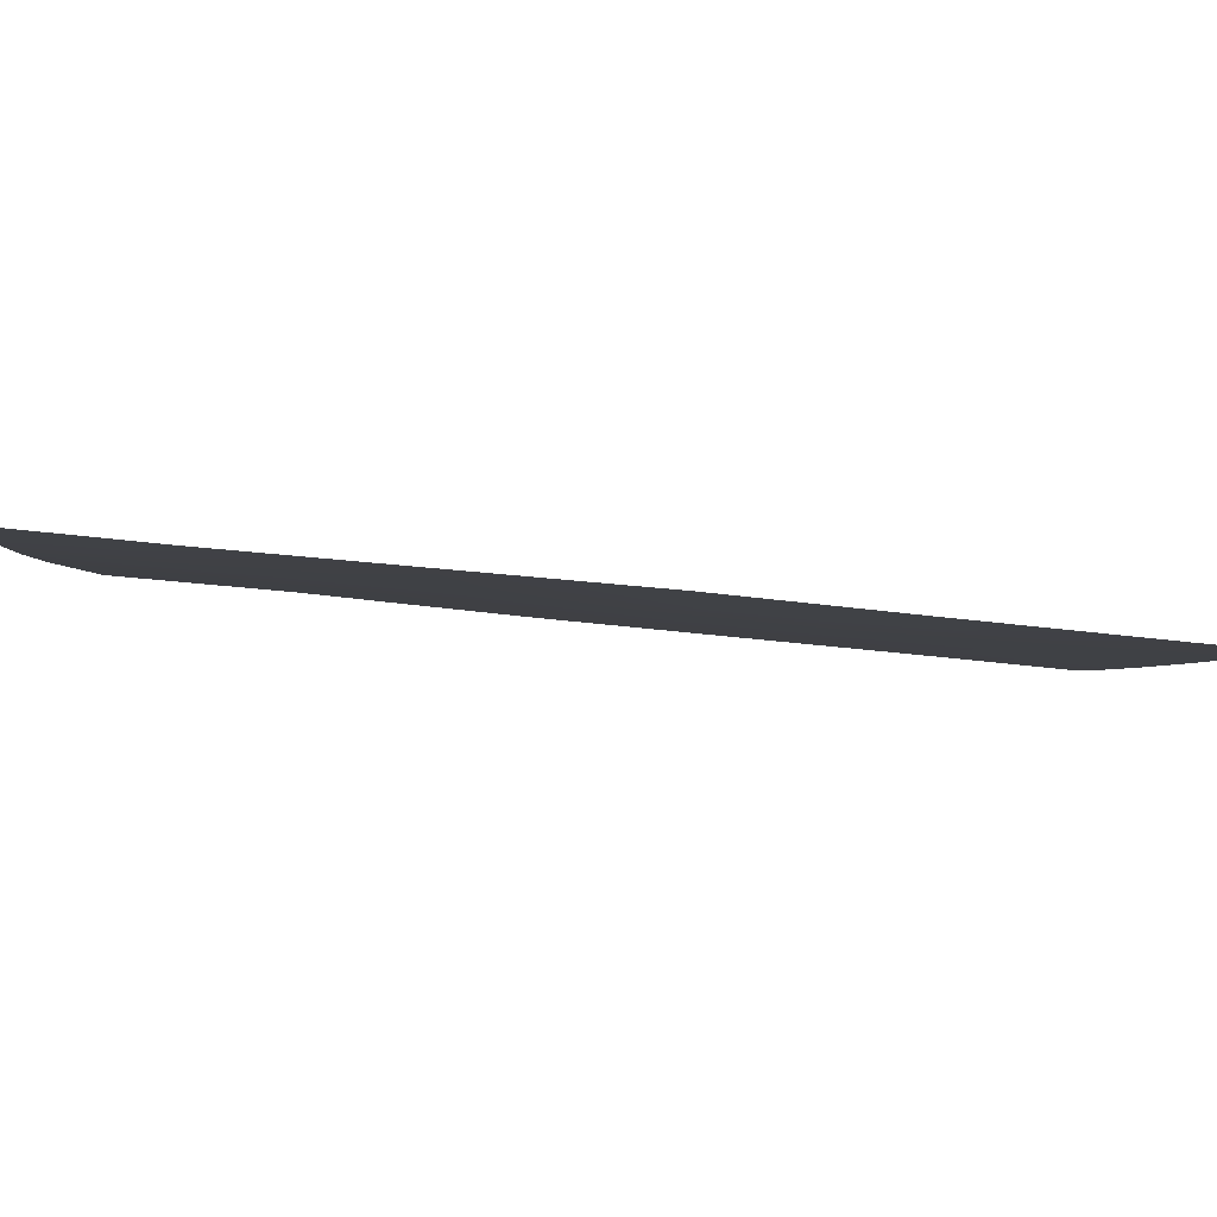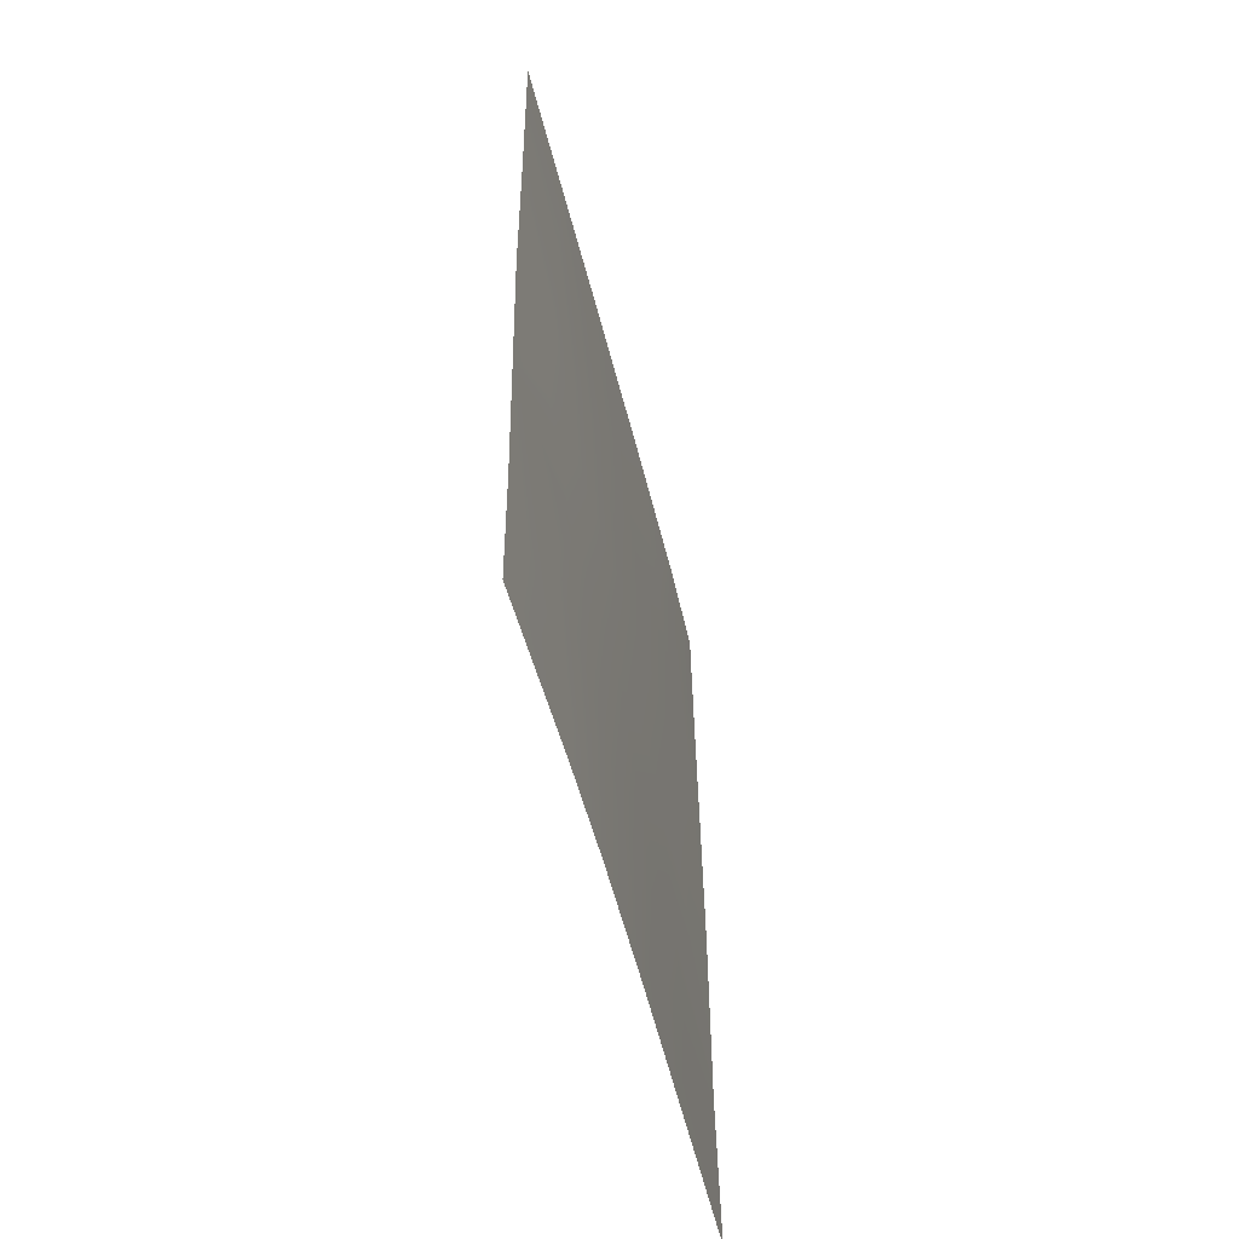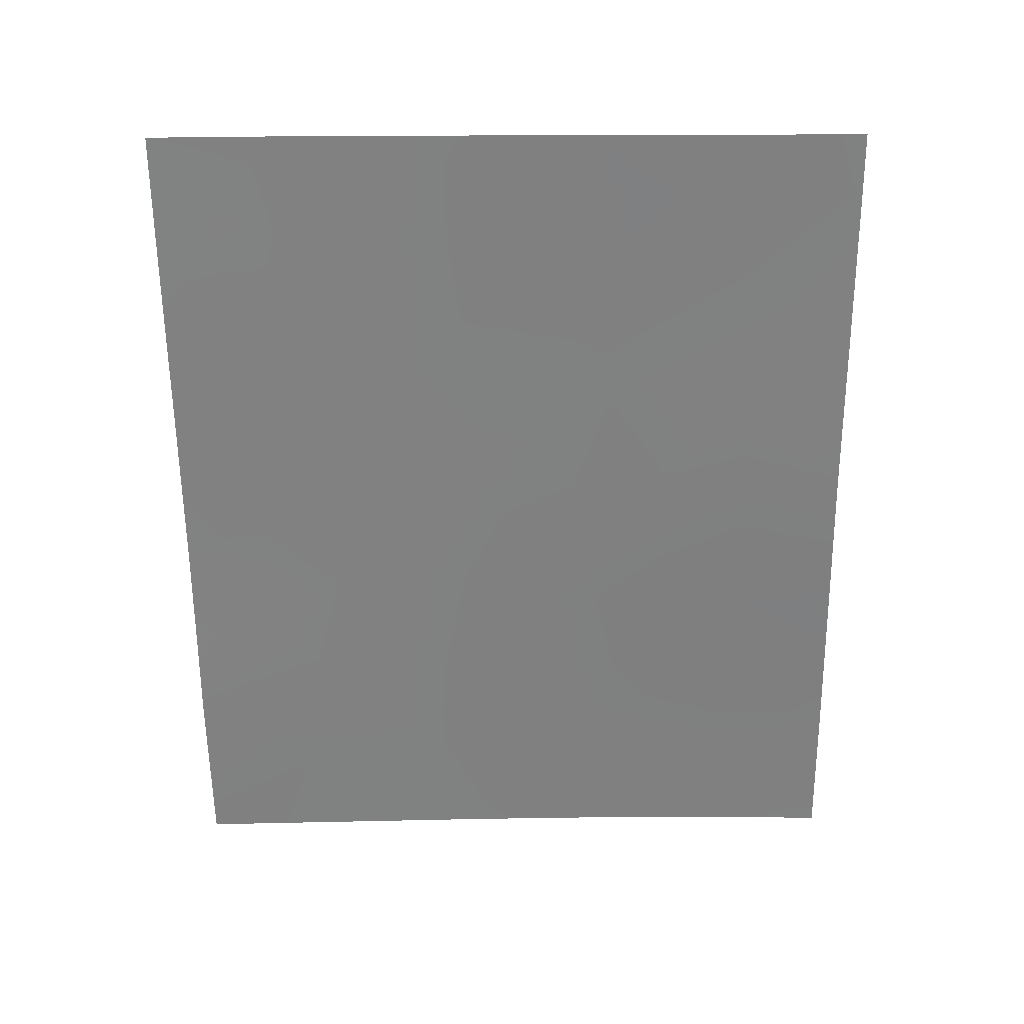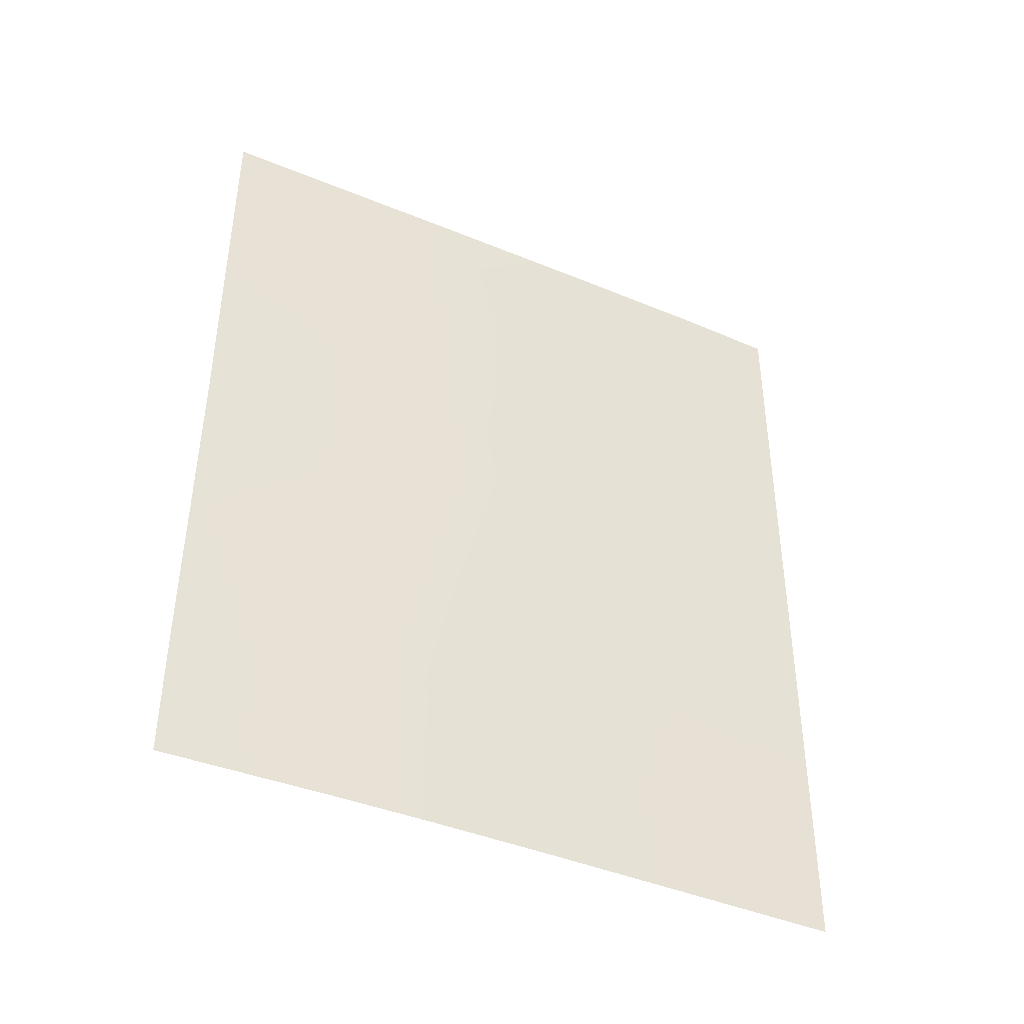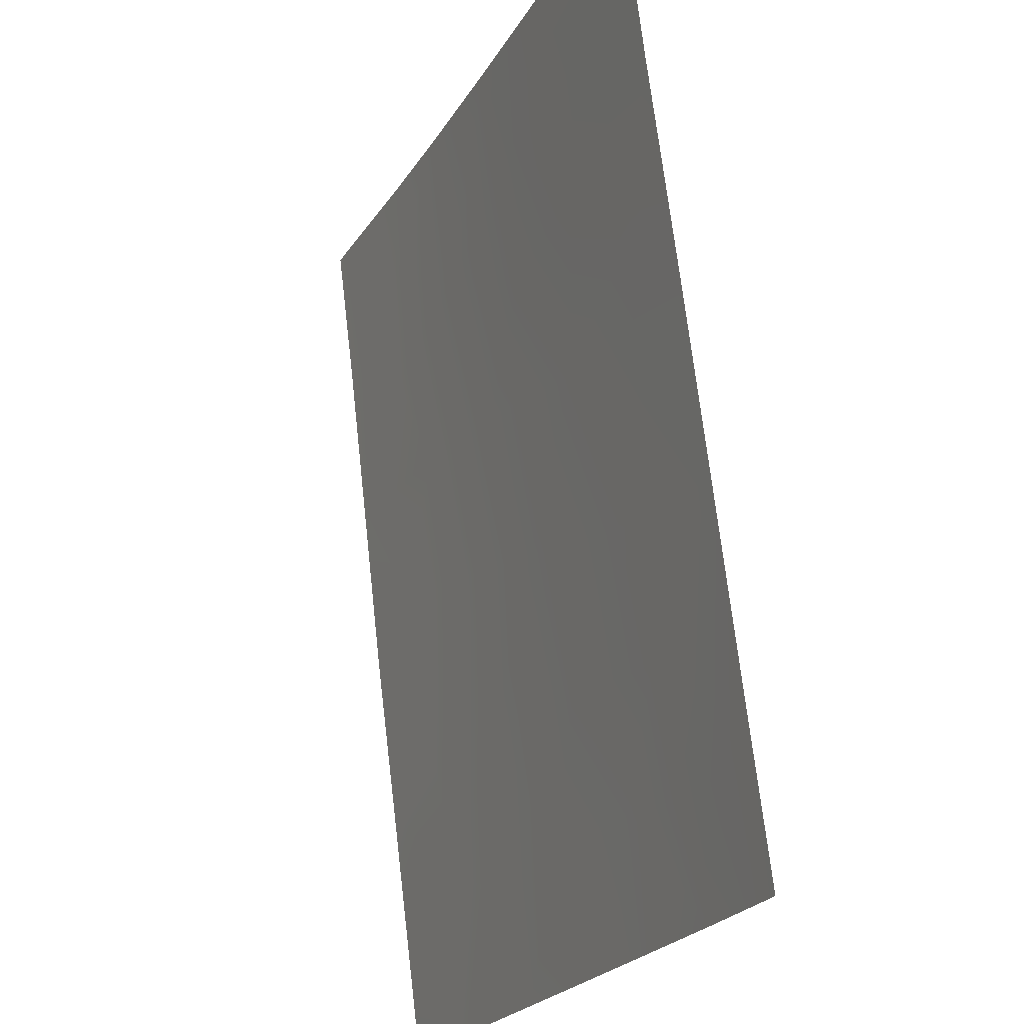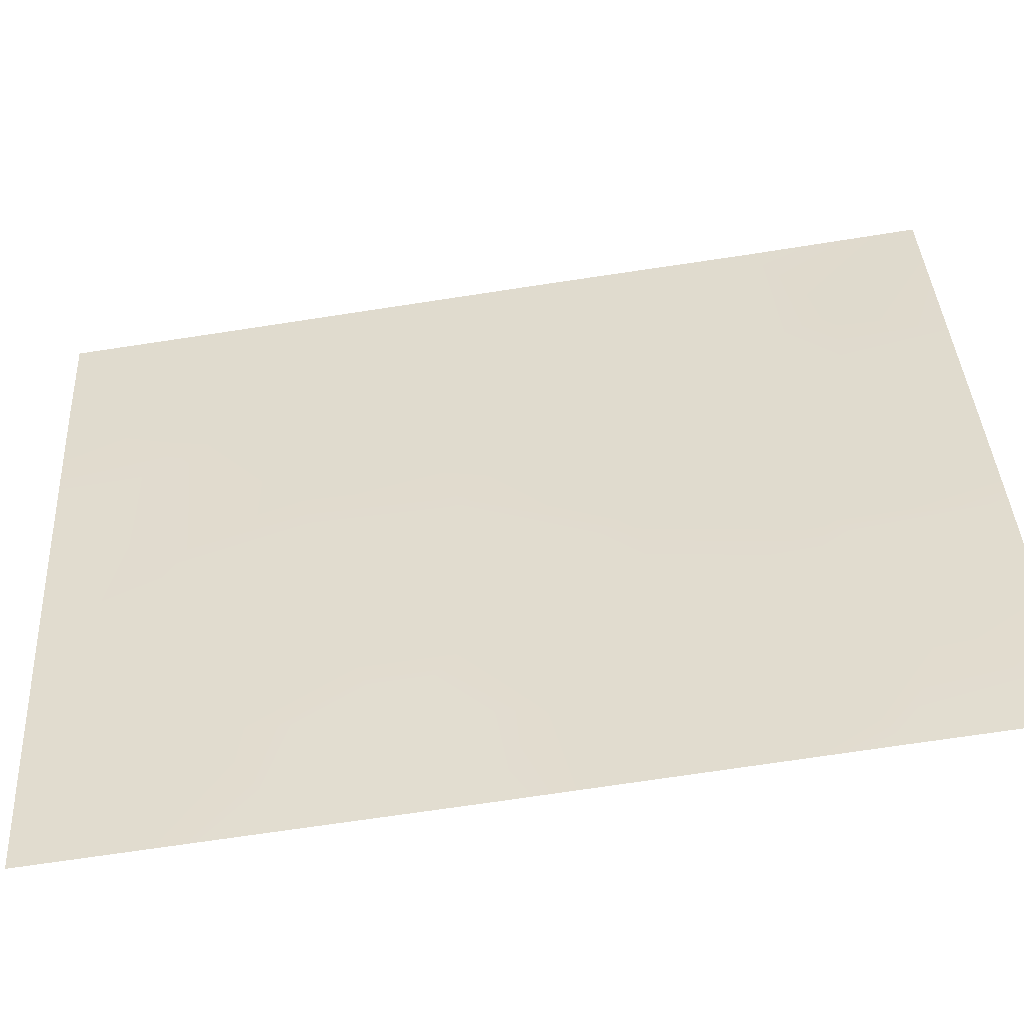
<metadata>
{"format":"obj","ext":"obj","renderer":"f3d","projection":"perspective","resolution":1024,"background":"white","views":[{"elev":-69.2,"azim":83.3,"up":"+Z"},{"elev":-53.3,"azim":170.6,"up":"+Y"},{"elev":29.0,"azim":66.1,"up":"+Y"},{"elev":-41.0,"azim":-140.0,"up":"+Y"},{"elev":70.6,"azim":173.0,"up":"+Z"},{"elev":-74.1,"azim":-81.7,"up":"+Z"}]}
</metadata>
<code>
v 103.2 -38 70.89
v 103.1 -50 70.7
v 102.4 -47.2 72.31
v 99.22 -47.66 80
v 102.5 -42.35 72.23
v 99.22 -44.75 80.01
v 100.4 -44.99 77.21
v 103.2 -41.3 70.85
v 101.6 -50 74.1
v 99.83 -38 78.72
v 102.6 -44.1 72.05
v 100.2 -50 77.53
v 99.19 -50 79.95
v 99.27 -38 80.1
v 99.24 -42.49 80.04
v 101.9 -39.41 73.77
v 99.72 -43.96 78.81
v 100.8 -41.33 76.32
v 102.6 -38 72.35
v 99.74 -39.33 78.91
v 100.8 -46.78 76.13
v 101.3 -45.47 75.03
v 101.7 -41.56 74.19
v 102.1 -50 72.8
v 102.3 -48.85 72.52
v 103.2 -38.94 70.87
v 102.1 -45.71 73.04
v 103.2 -43.5 70.84
v 100.4 -39.58 77.36
v 100.7 -38 76.56
v 101.2 -39.55 75.43
v 101.7 -38 74.34
v 103.1 -45.79 70.78
v 99.22 -46.35 80
v 100.9 -50 75.78
v 99.64 -45.81 78.96
v 99.88 -48.61 78.29
v 100.6 -48.45 76.56
v 103.1 -48.1 70.73
v 99.26 -39.9 80.08
v 101.5 -47.85 74.38
v 100.1 -47.11 77.85
v 102.5 -40.2 72.47
v 101 -43.32 75.7
v 101.9 -43.75 73.6
v 100.1 -42.75 77.85
v 100 -41.01 78.24
f 30 31 29
f 45 11 27
f 8 5 43
f 27 41 22
f 23 18 31
f 17 46 7
f 19 1 26
f 3 39 25
f 10 20 14
f 2 24 25
f 24 9 25
f 26 8 43
f 28 33 11
f 20 29 47
f 29 18 47
f 46 18 44
f 30 32 31
f 32 19 16
f 3 33 39
f 32 16 31
f 20 10 29
f 30 29 10
f 6 15 17
f 34 6 36
f 27 11 33
f 46 44 7
f 7 21 42
f 15 40 47
f 35 38 41
f 8 28 5
f 44 45 22
f 45 27 22
f 27 3 41
f 22 41 21
f 35 12 38
f 13 37 12
f 6 17 36
f 17 7 36
f 37 4 42
f 42 36 7
f 16 23 31
f 31 18 29
f 38 42 21
f 12 37 38
f 15 46 17
f 20 40 14
f 34 36 4
f 41 3 25
f 9 41 25
f 35 41 9
f 25 39 2
f 33 3 27
f 13 4 37
f 23 45 44
f 19 26 43
f 21 7 22
f 16 19 43
f 11 45 5
f 7 44 22
f 37 42 38
f 41 38 21
f 42 4 36
f 16 43 23
f 44 18 23
f 5 23 43
f 5 28 11
f 45 23 5
f 47 40 20
f 47 46 15
f 47 18 46

</code>
